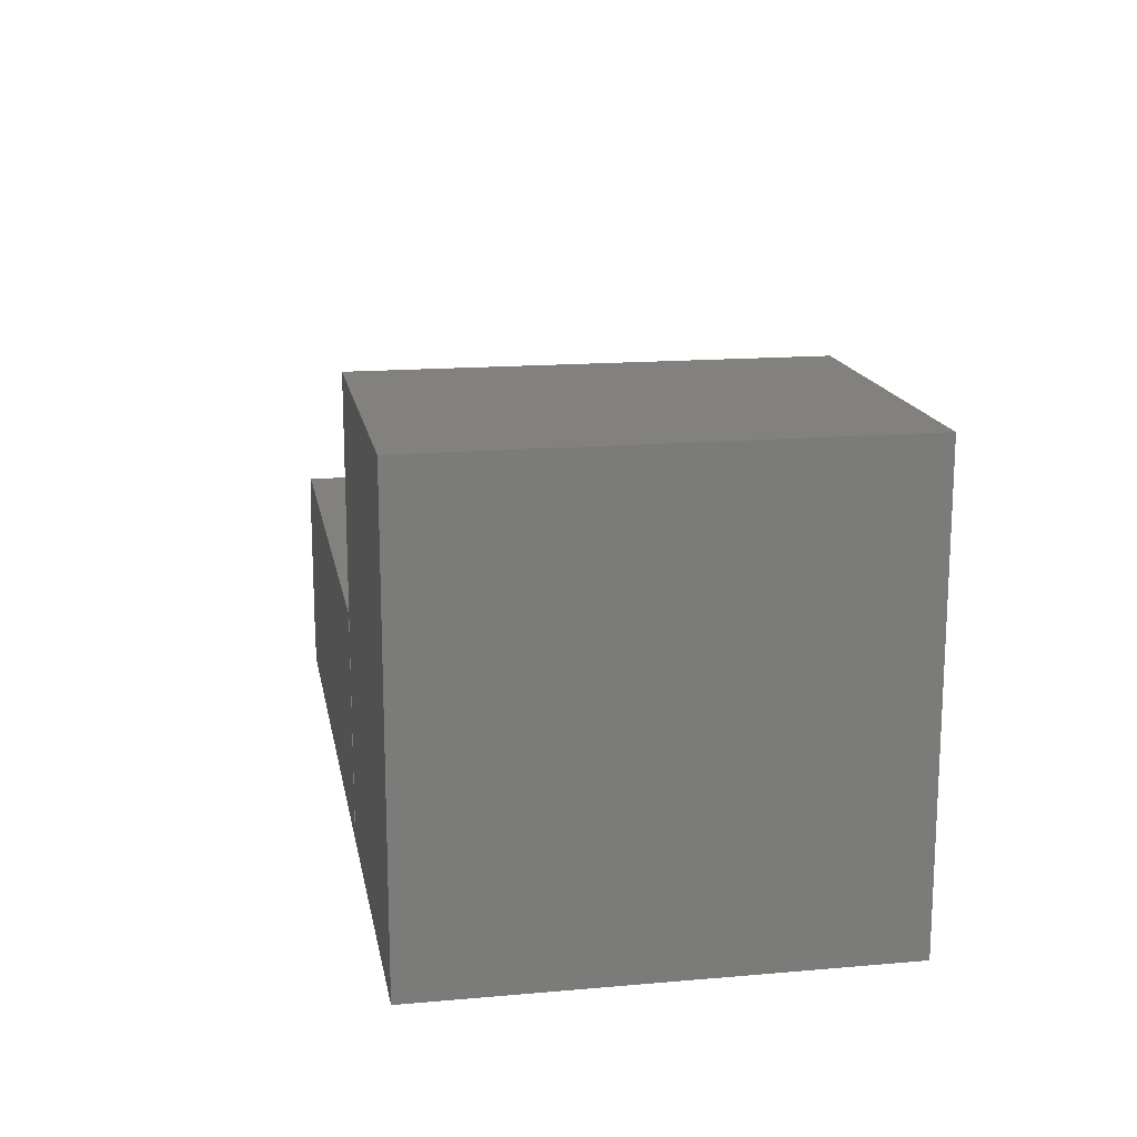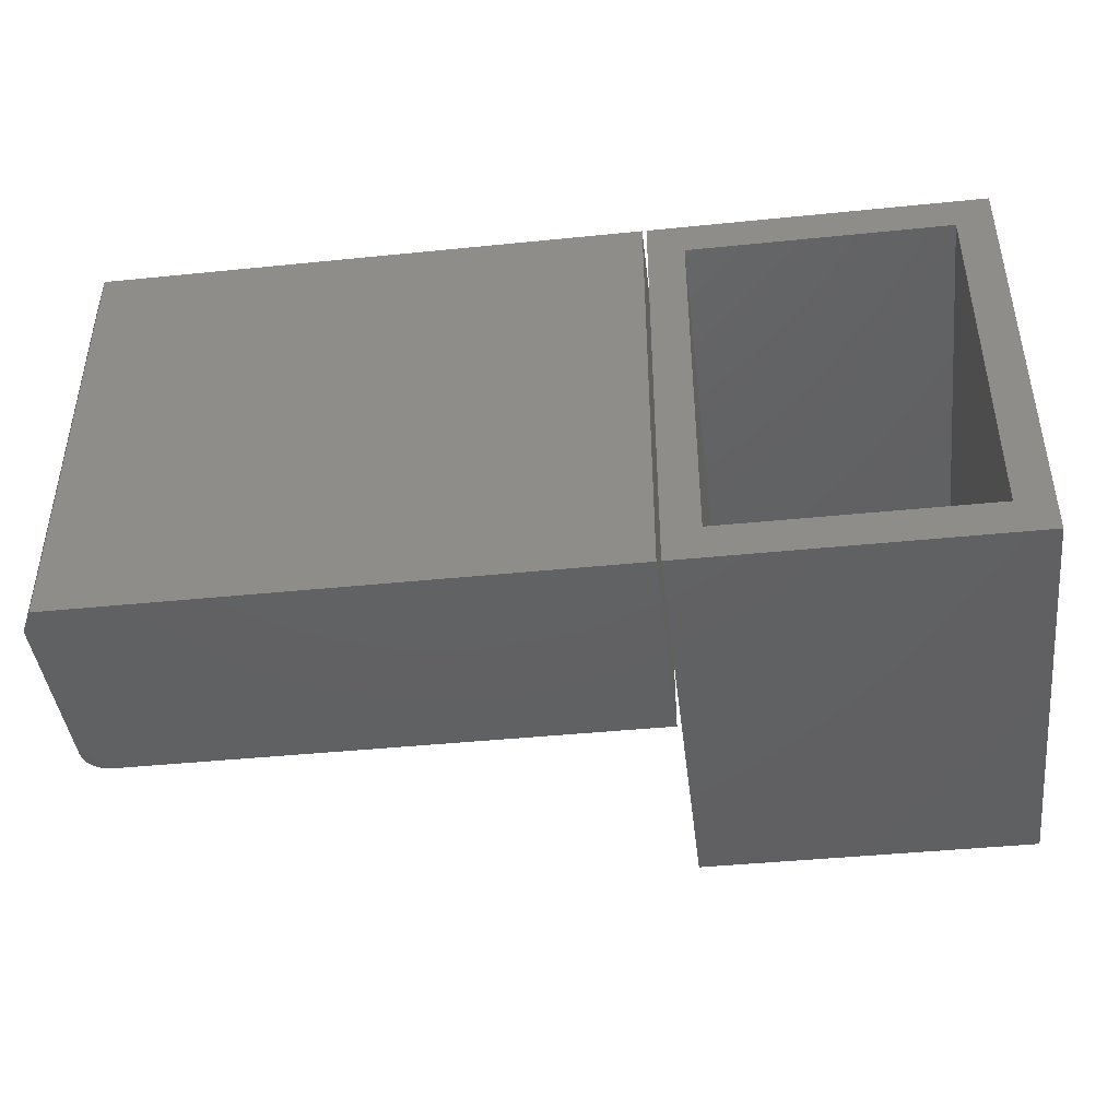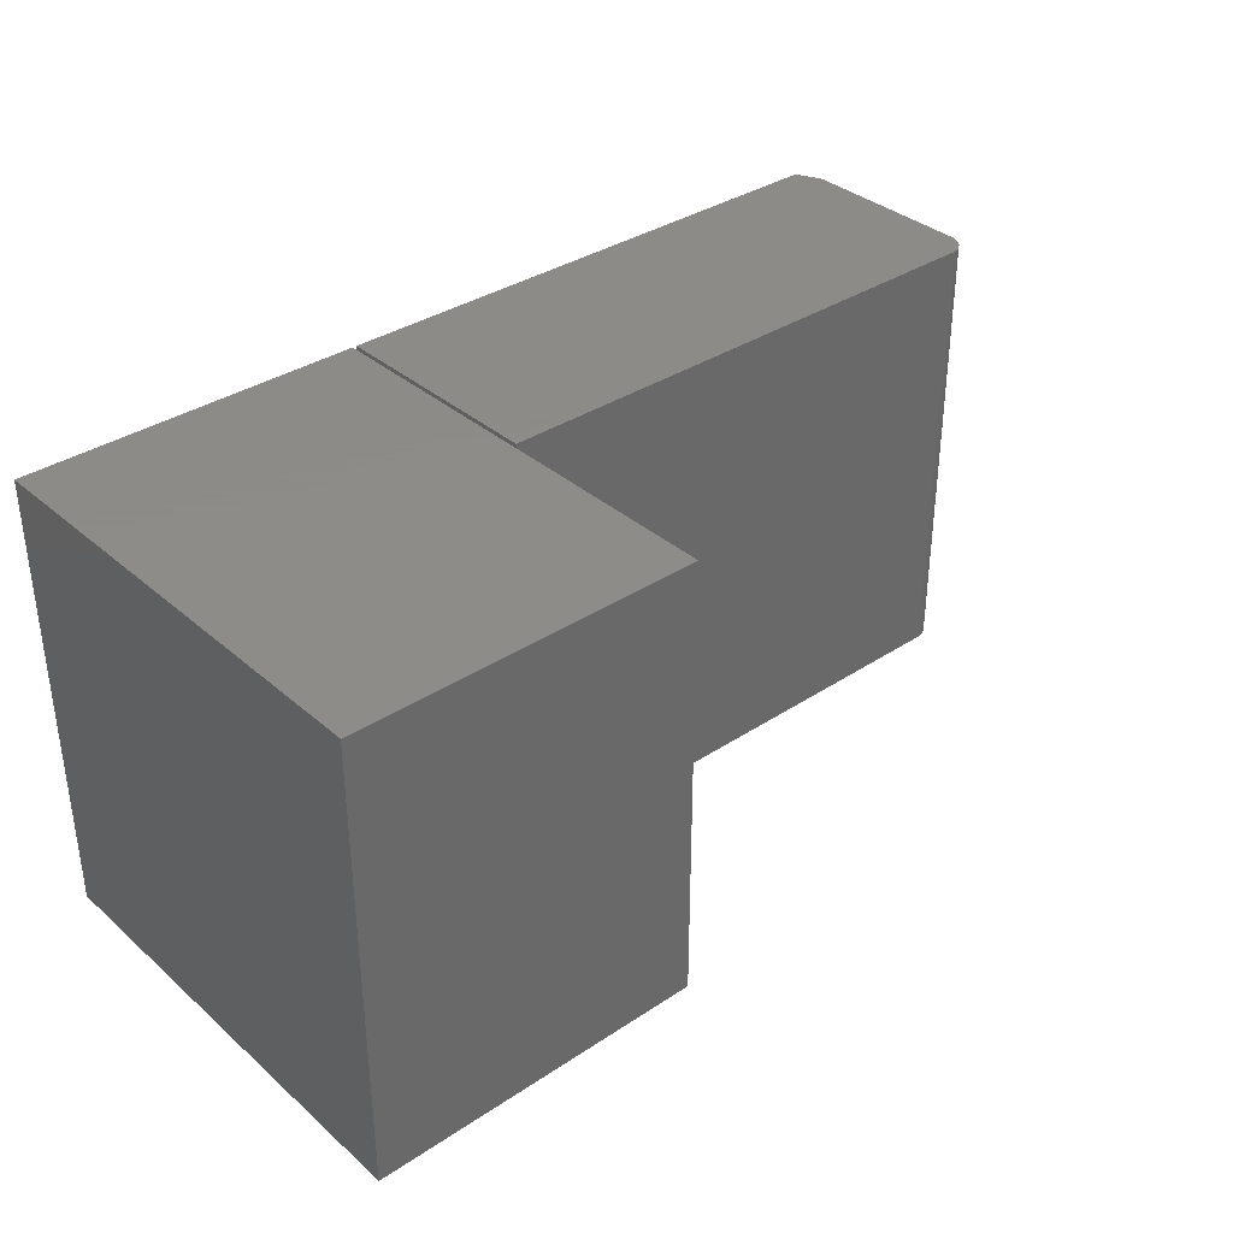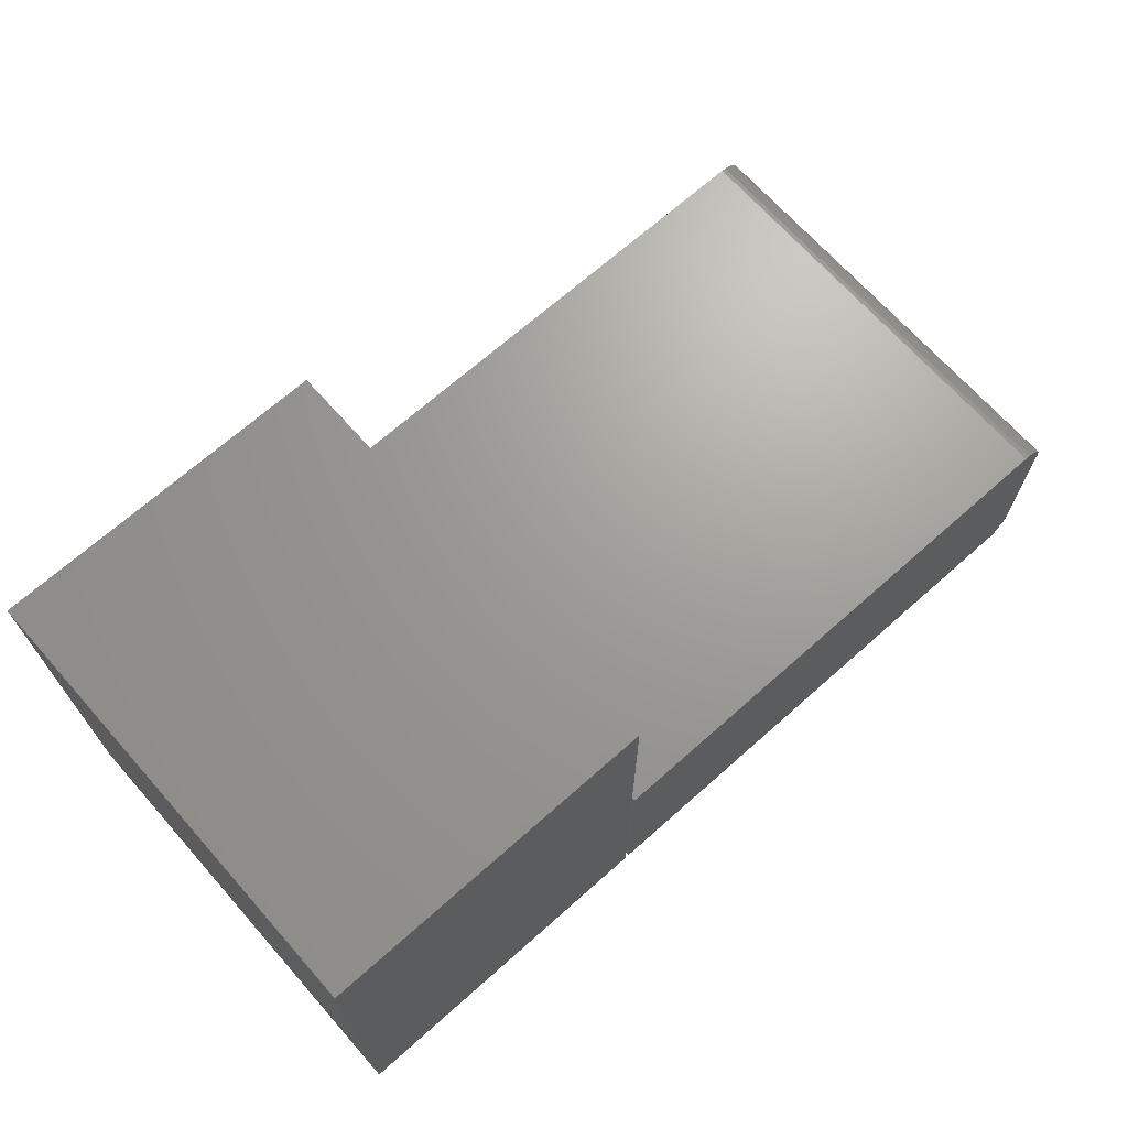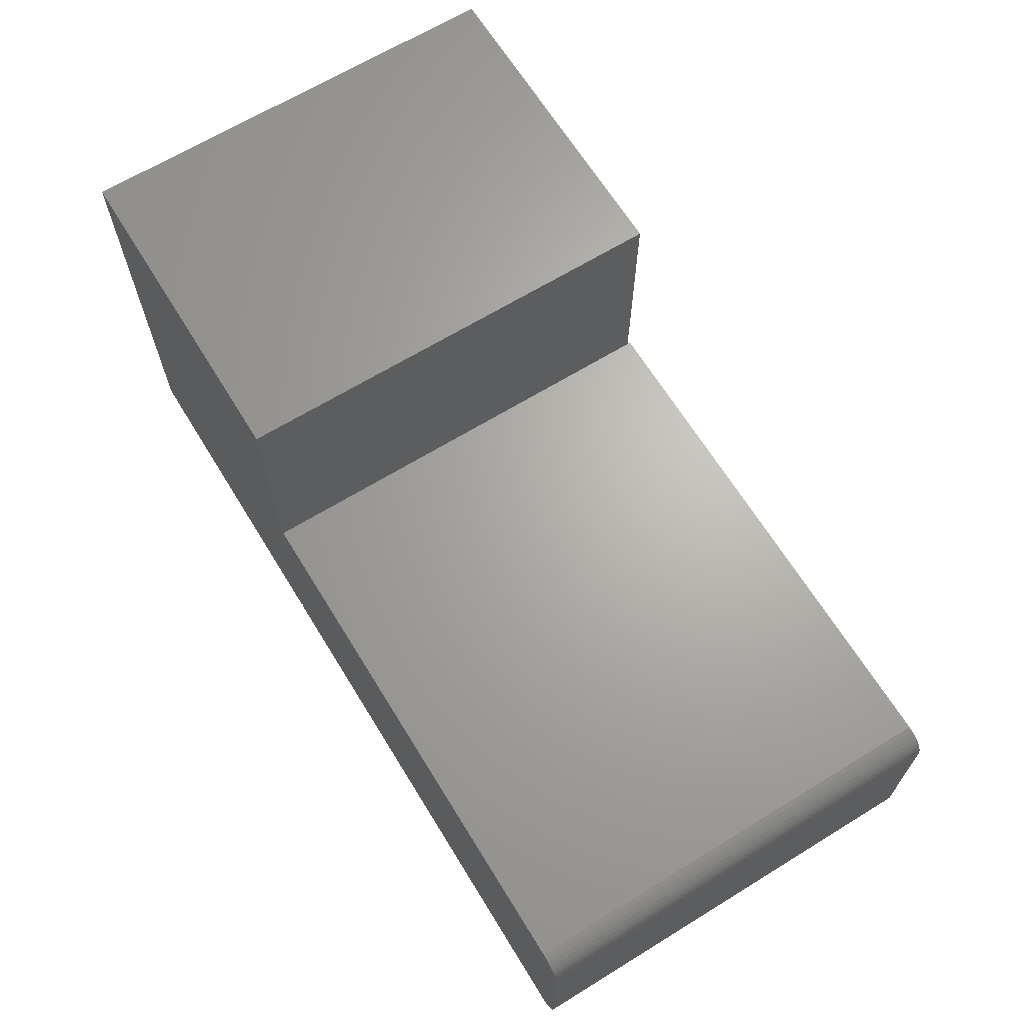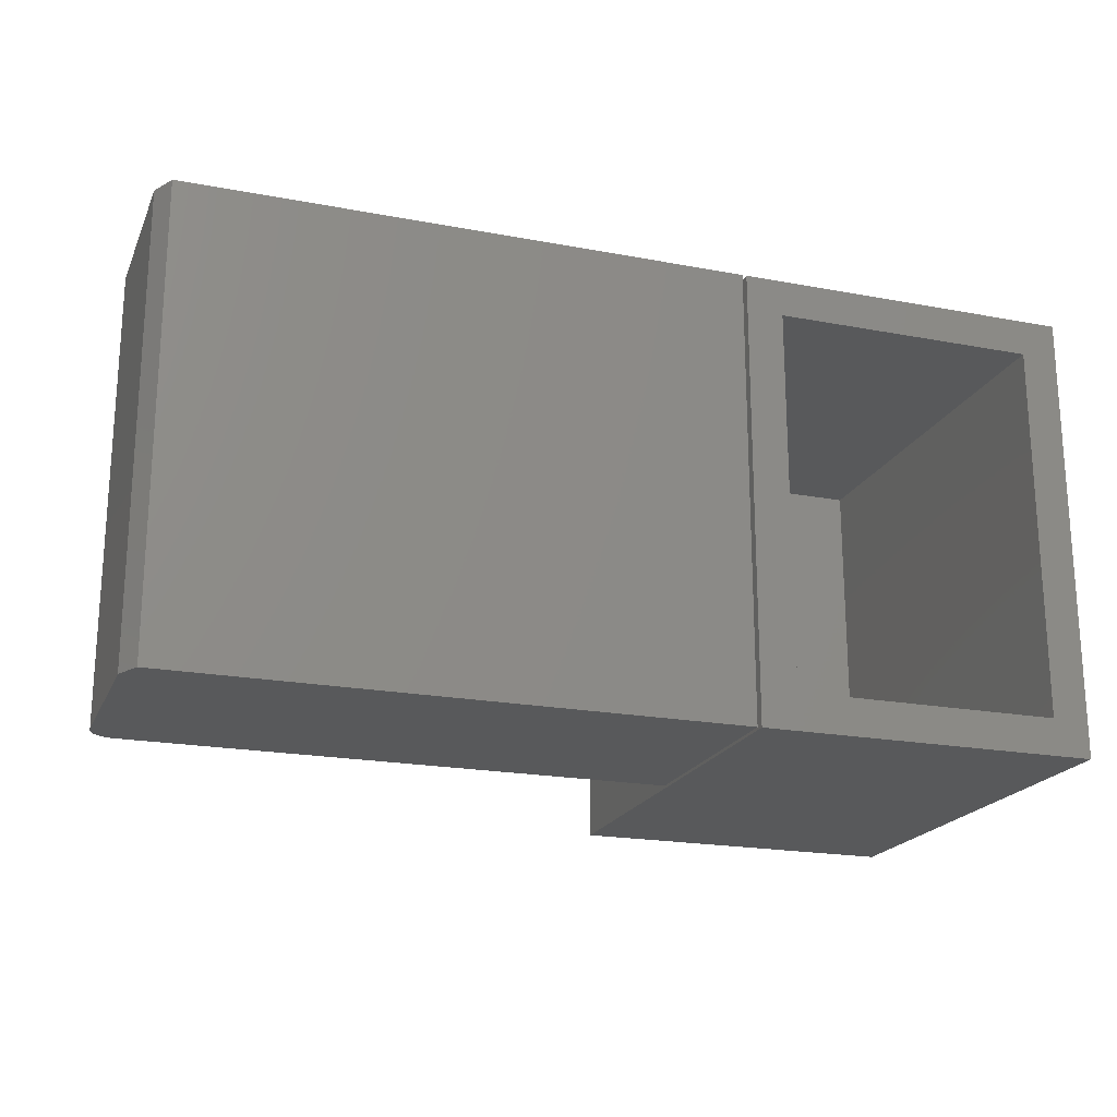
<metadata>
{"format":"stl","ext":"stl","renderer":"f3d","projection":"perspective","resolution":1024,"background":"white","views":[{"elev":15.9,"azim":-100.2,"up":"+Z"},{"elev":-43.3,"azim":-173.2,"up":"+Y"},{"elev":35.2,"azim":-41.2,"up":"+Y"},{"elev":68.9,"azim":-41.6,"up":"+Z"},{"elev":66.2,"azim":58.4,"up":"+Z"},{"elev":-20.3,"azim":161.0,"up":"+Y"}]}
</metadata>
<code>
# stl→obj: 46 verts, 84 faces
v 0.7188 -0.5781 0.06094
v 0.7307 -0.5781 0.05856
v 0.7248 -0.5781 0.06034
v 0.75 -0.5781 -0.1953
v 0.03125 -0.5781 -0.2266
v 0.7344 -0.5781 -0.2266
v 0.03125 -0.5781 0.06094
v 0.75 -0.5781 0.02969
v 0.7494 -0.5781 0.03578
v 0.7476 -0.5781 0.04165
v 0.7447 -0.5781 0.04705
v 0.7408 -0.5781 0.05178
v 0.7361 -0.5781 0.05567
v 0.7248 5.924e-17 0.06034
v 0.7307 5.951e-17 0.05856
v 0.7188 5.889e-17 0.06094
v 0.7344 4.391e-17 -0.2266
v 0.03125 0 -0.2266
v 0.75 4.662e-17 -0.1953
v 0.03125 1.596e-17 0.06094
v 0.7361 5.969e-17 0.05567
v 0.7408 5.977e-17 0.05178
v 0.7447 5.975e-17 0.04705
v 0.7476 5.963e-17 0.04165
v 0.7494 5.941e-17 0.03578
v 0.75 5.911e-17 0.02969
v 0.02582 2.398e-17 -0.2266
v -0.02105 -0.04688 -0.2266
v -0.4062 0 -0.2266
v -0.3594 -0.04688 -0.2266
v -0.4062 -0.5781 -0.2266
v -0.3594 -0.5312 -0.2266
v 0.02582 -0.5781 -0.2266
v -0.02105 -0.5312 -0.2266
v -0.02105 -0.5312 0.06554
v -0.02105 -0.04688 0.06554
v -0.3594 -0.5312 0.3047
v -0.3594 -0.04688 0.3047
v -0.02105 -0.04688 0.3047
v -0.02105 -0.5312 0.3047
v 0.02582 -0.5781 0.3516
v -0.4062 -0.5781 0.3516
v 0.02582 -0.5781 0.06554
v 0.02582 4.02e-17 0.06554
v -0.4062 3.209e-17 0.3516
v 0.02582 5.608e-17 0.3516
f 1 2 3
f 4 5 6
f 7 5 4
f 7 4 8
f 7 8 9
f 7 9 10
f 7 10 11
f 7 11 12
f 7 12 13
f 7 13 2
f 7 2 1
f 14 15 16
f 17 18 19
f 20 16 15
f 20 15 21
f 20 21 22
f 20 22 23
f 20 23 24
f 20 24 25
f 20 25 26
f 20 26 19
f 20 19 18
f 19 26 4
f 4 26 8
f 1 16 7
f 7 16 20
f 16 1 14
f 14 1 3
f 14 3 15
f 15 3 2
f 15 2 21
f 21 2 13
f 21 13 22
f 22 13 12
f 22 12 23
f 23 12 11
f 23 11 24
f 24 11 10
f 24 10 25
f 25 10 9
f 25 9 26
f 26 9 8
f 5 18 6
f 6 18 17
f 6 17 4
f 4 17 19
f 20 18 7
f 7 18 5
f 27 28 29
f 29 28 30
f 29 30 31
f 31 30 32
f 31 32 33
f 33 32 34
f 33 34 27
f 27 34 28
f 34 35 28
f 28 35 36
f 37 32 38
f 38 32 30
f 39 38 36
f 36 38 30
f 36 30 28
f 34 32 35
f 35 32 37
f 35 37 40
f 35 40 36
f 36 40 39
f 39 40 38
f 38 40 37
f 41 42 43
f 43 42 31
f 43 31 33
f 27 29 44
f 44 29 45
f 44 45 46
f 45 29 42
f 42 29 31
f 46 45 41
f 41 45 42
f 44 46 43
f 43 46 41
f 27 44 33
f 33 44 43

</code>
